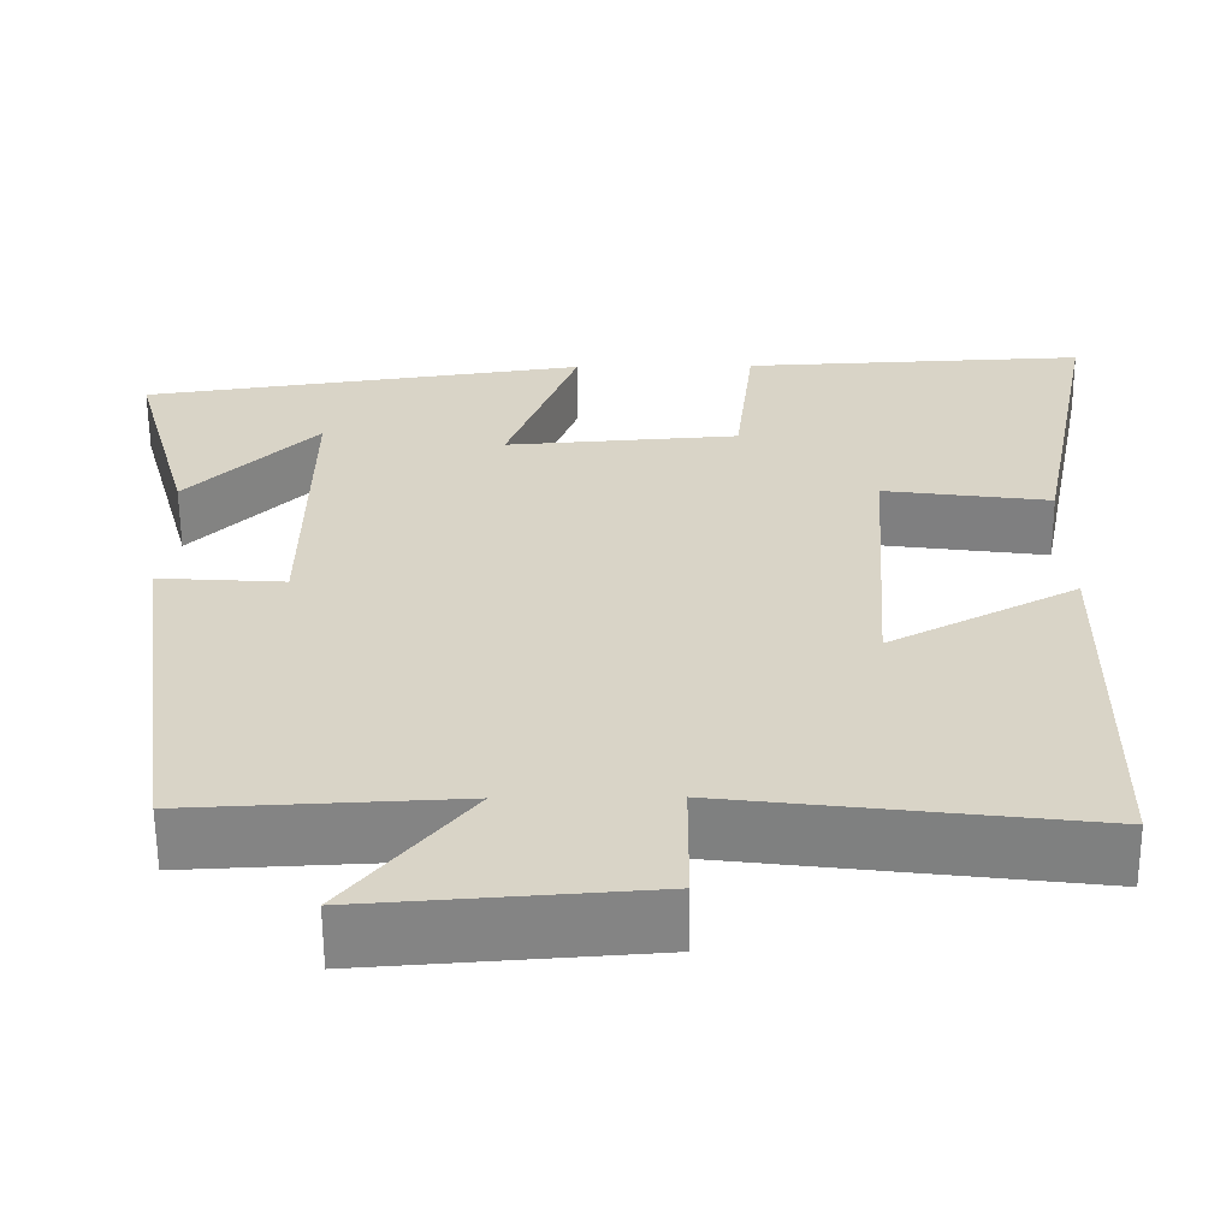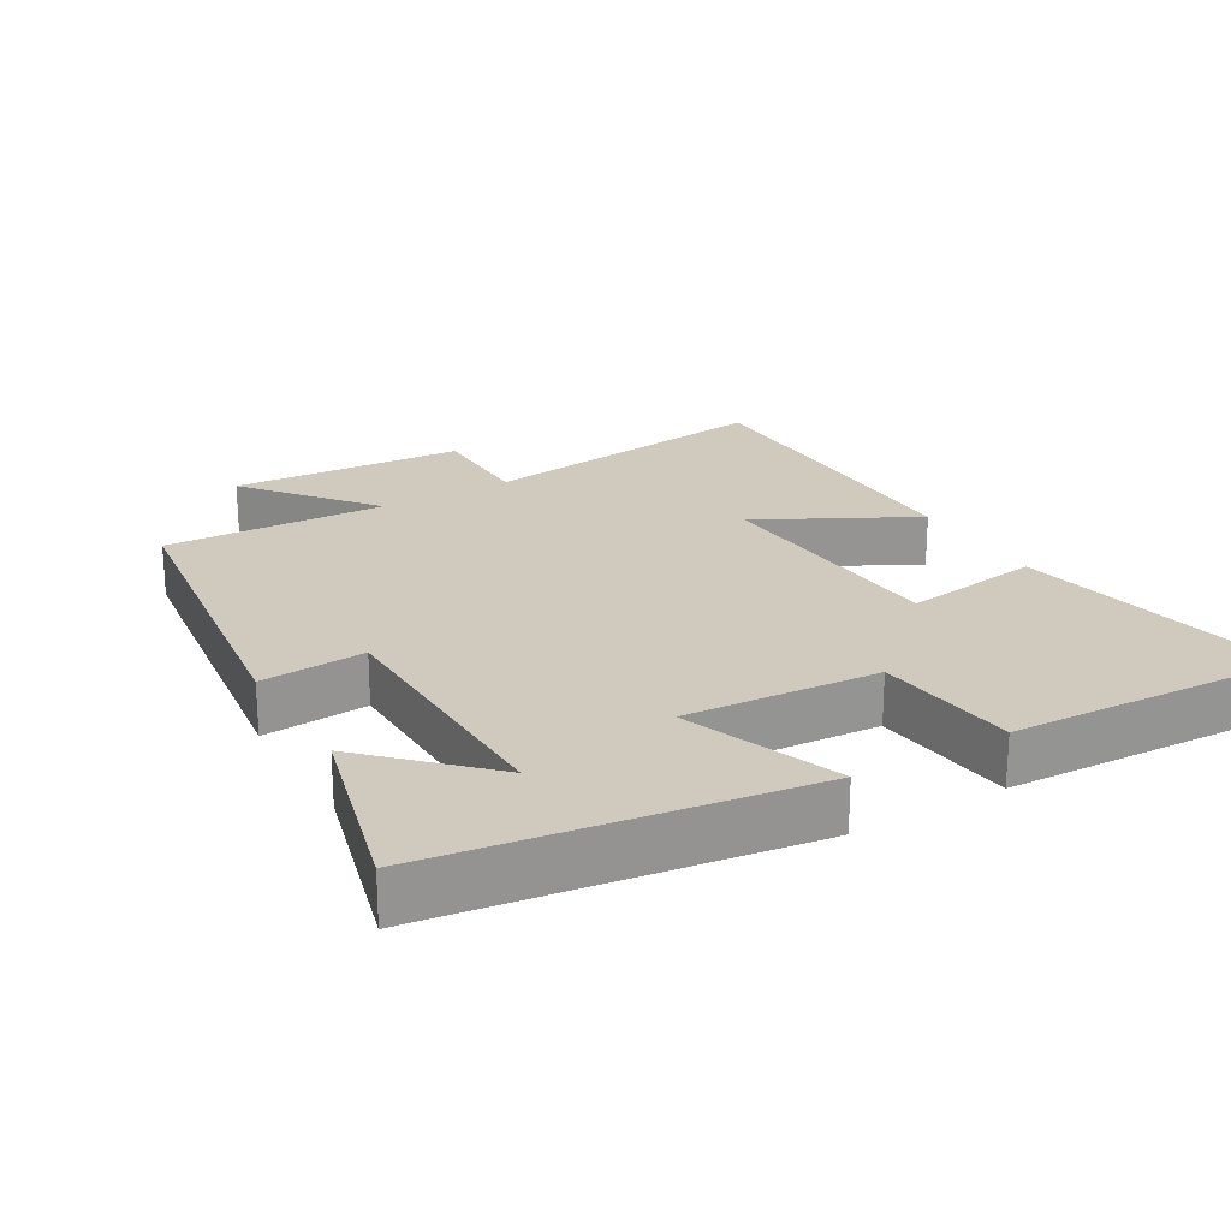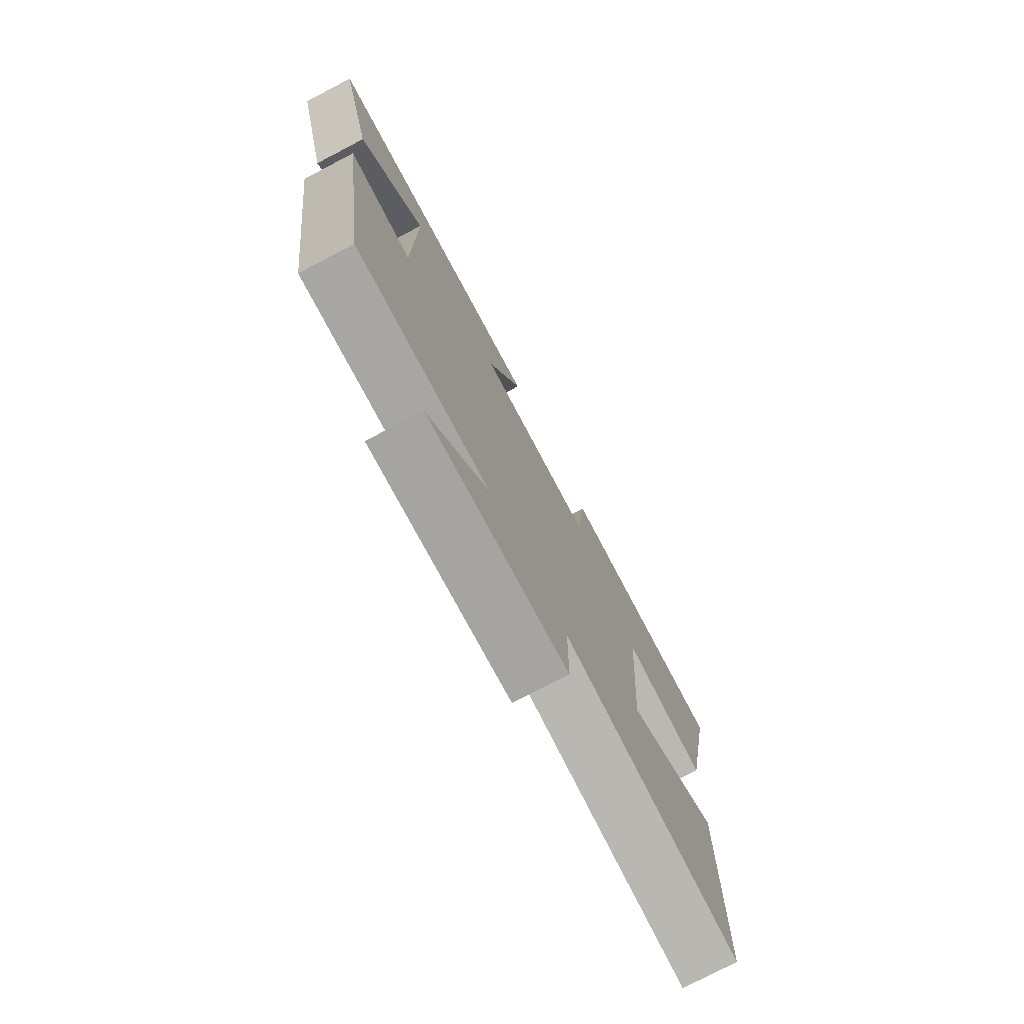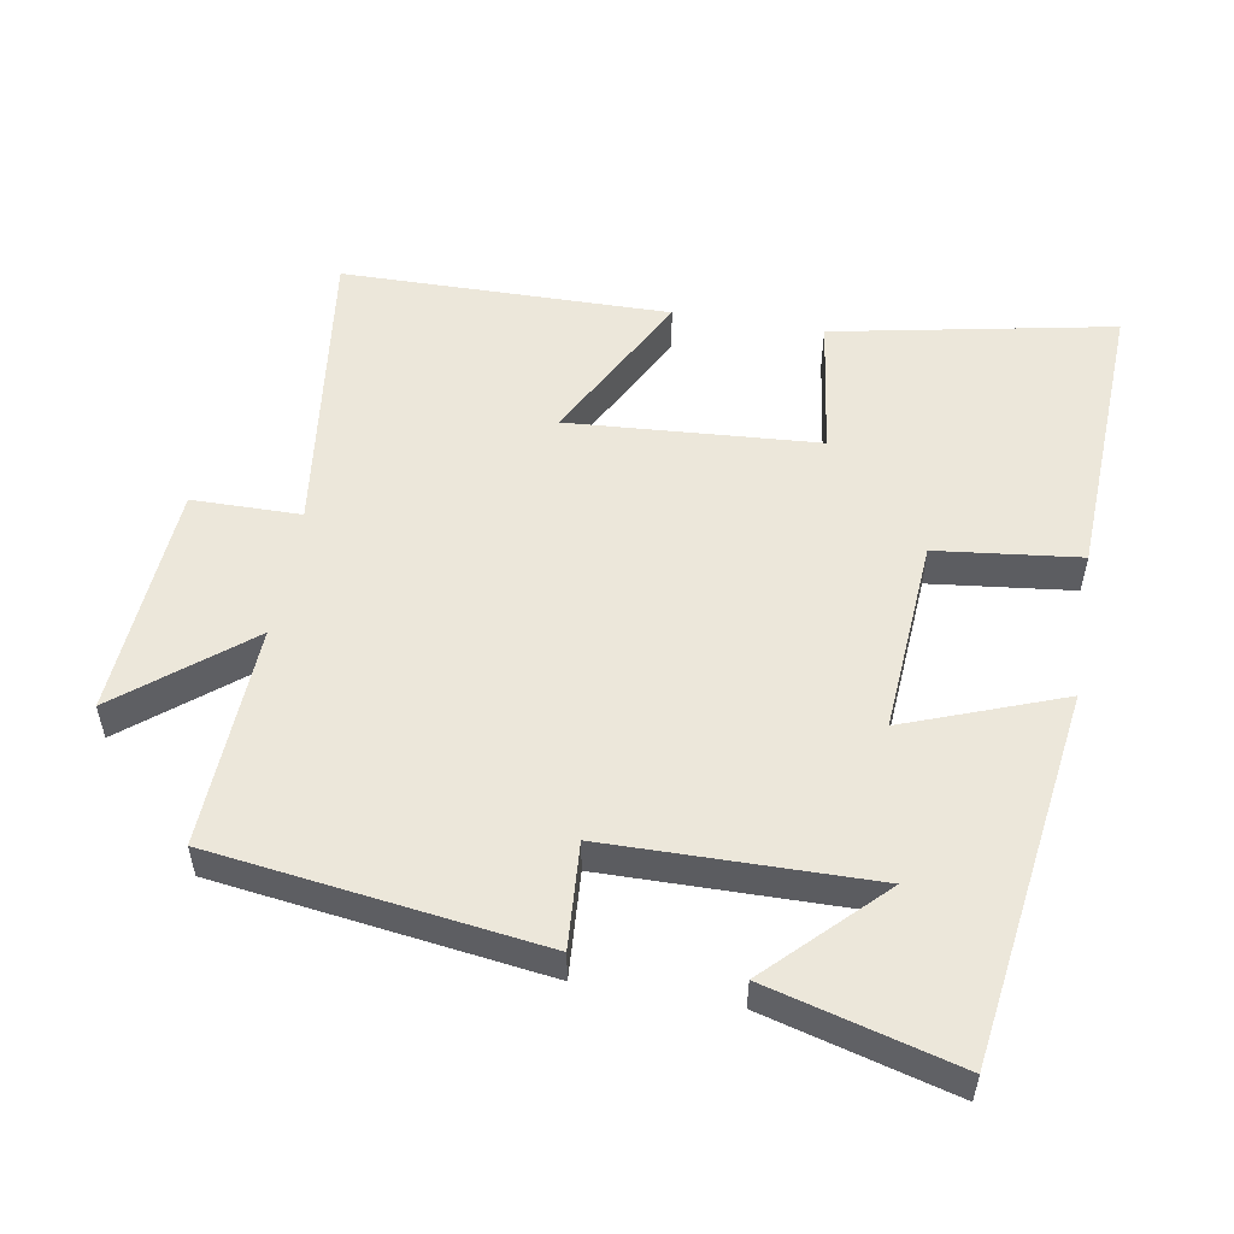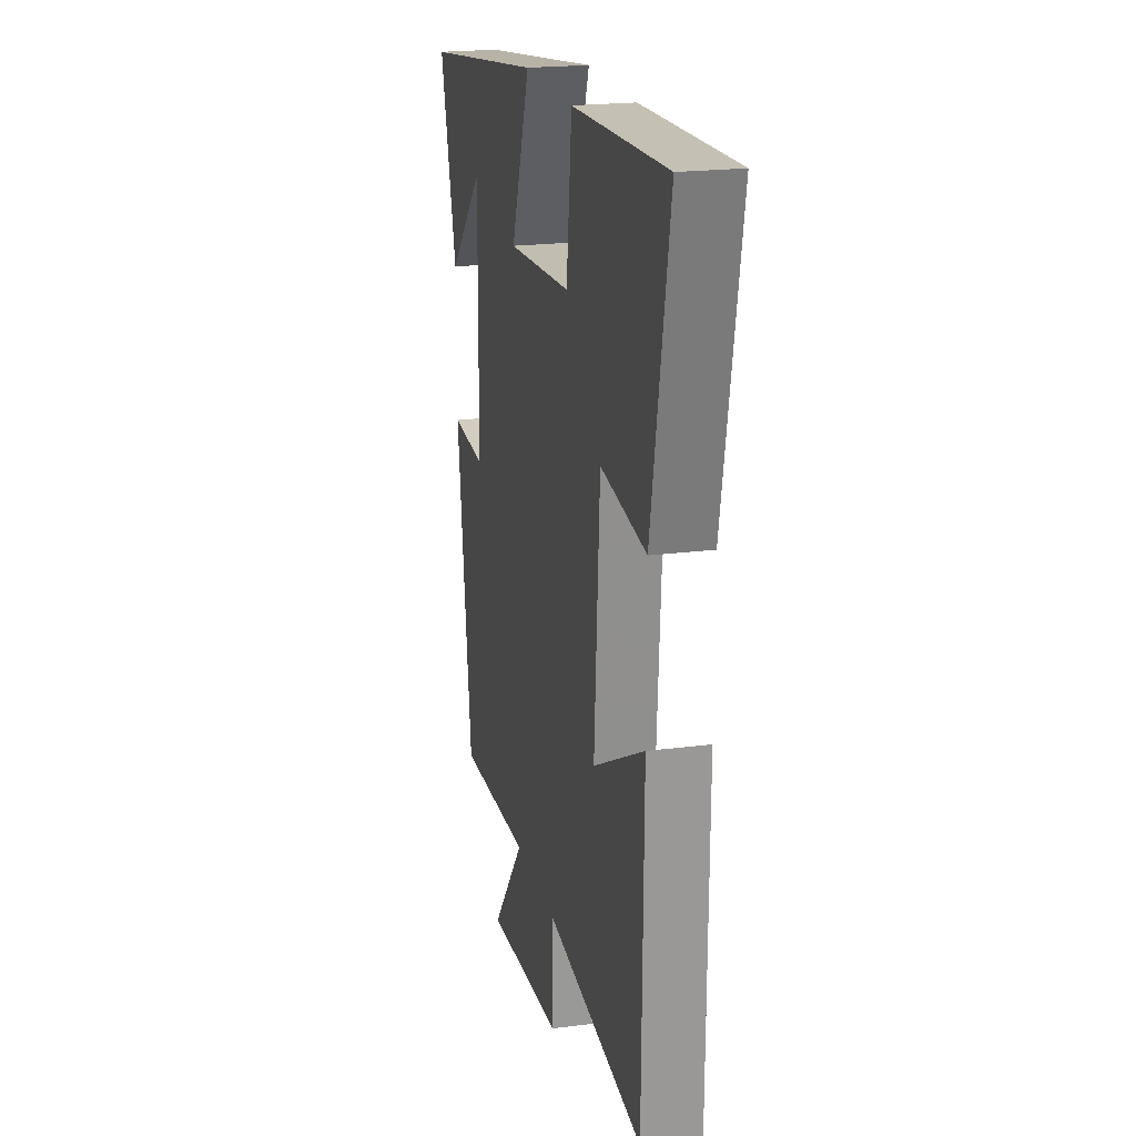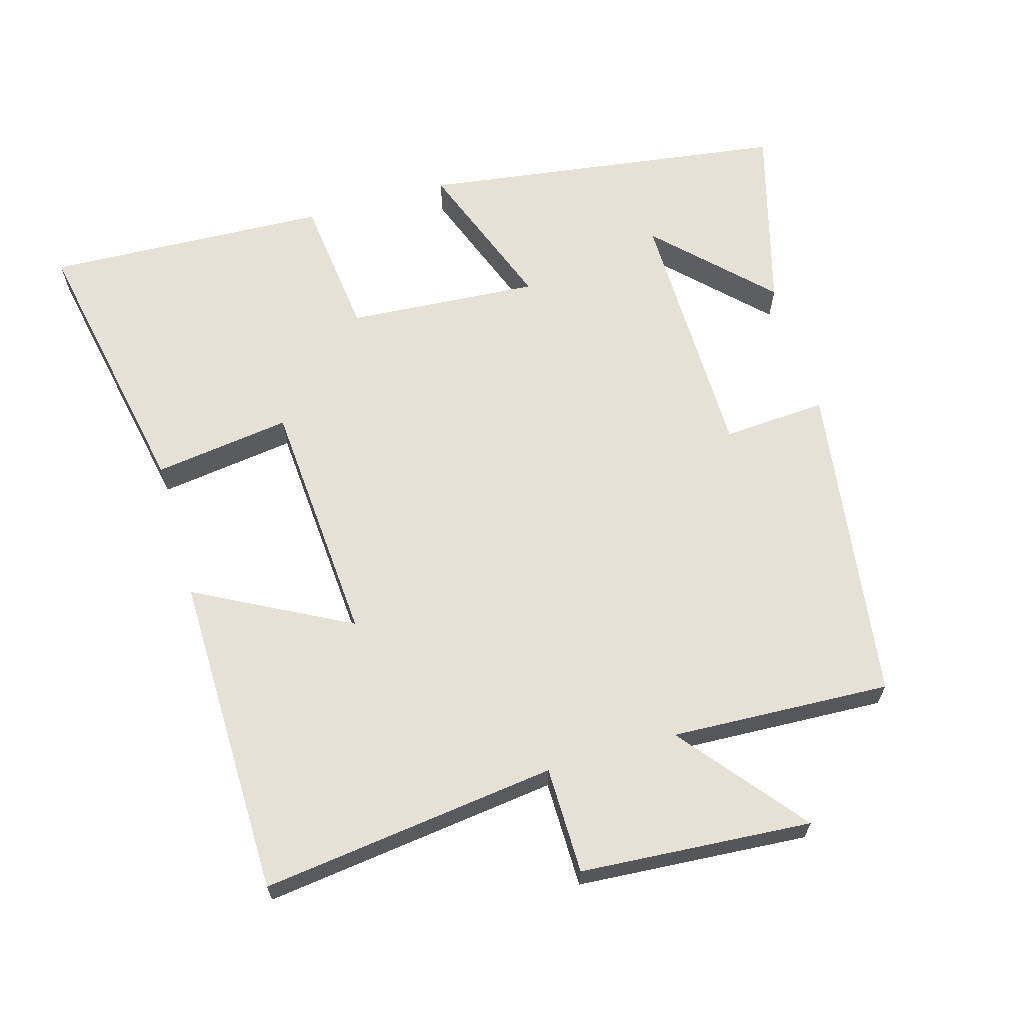
<metadata>
{"format":"obj","ext":"obj","renderer":"f3d","projection":"perspective","resolution":1024,"background":"white","views":[{"elev":-61.1,"azim":0.4,"up":"+Z"},{"elev":23.1,"azim":-30.5,"up":"+Y"},{"elev":-76.6,"azim":-62.4,"up":"+Z"},{"elev":53.7,"azim":-80.3,"up":"+Y"},{"elev":20.9,"azim":77.0,"up":"+Z"},{"elev":65.0,"azim":163.8,"up":"+Y"}]}
</metadata>
<code>
v 0.577 0.07 0.519
v 0.5 0.07 0.122
v 0.303 0.07 0.149
v 0.279 0.07 -0.205
v 0.5 0.07 -0.088
v 0.495 0.07 -0.553
v 0.07 0.07 -0.5
v 0.069 0.07 -0.654
v -0.263 0.07 -0.678
v -0.12 0.07 -0.5
v -0.436 0.07 -0.515
v -0.5 0.07 -0.052
v -0.351 0.07 -0.062
v -0.347 0.07 0.312
v -0.5 0.07 0.158
v -0.573 0.07 0.425
v -0.046 0.07 0.5
v -0.129 0.07 0.277
v 0.147 0.07 0.297
v 0.17 0.07 0.5
v 0.577 0 0.519
v 0.5 0 0.122
v 0.303 0 0.149
v 0.279 0 -0.205
v 0.5 0 -0.088
v 0.495 0 -0.553
v 0.07 0 -0.5
v 0.069 0 -0.654
v -0.263 0 -0.678
v -0.12 0 -0.5
v -0.436 0 -0.515
v -0.5 0 -0.052
v -0.351 0 -0.062
v -0.347 0 0.312
v -0.5 0 0.158
v -0.573 0 0.425
v -0.046 0 0.5
v -0.129 0 0.277
v 0.147 0 0.297
v 0.17 0 0.5
f 19 20 1 2
f 18 19 2 3
f 16 17 18
f 14 15 16
f 14 16 18
f 13 14 18 3
f 10 11 12 13
f 7 8 9 10
f 7 10 13 3
f 4 5 6 7
f 3 4 7
f 22 21 40 39
f 23 22 39 38
f 38 37 36
f 36 35 34
f 38 36 34
f 23 38 34 33
f 33 32 31 30
f 30 29 28 27
f 23 33 30 27
f 27 26 25 24
f 27 24 23
f 1 21 22 2
f 2 22 23 3
f 3 23 24 4
f 4 24 25 5
f 5 25 26 6
f 6 26 27 7
f 7 27 28 8
f 8 28 29 9
f 9 29 30 10
f 10 30 31 11
f 11 31 32 12
f 12 32 33 13
f 13 33 34 14
f 14 34 35 15
f 15 35 36 16
f 16 36 37 17
f 17 37 38 18
f 18 38 39 19
f 19 39 40 20
f 20 40 21 1

</code>
